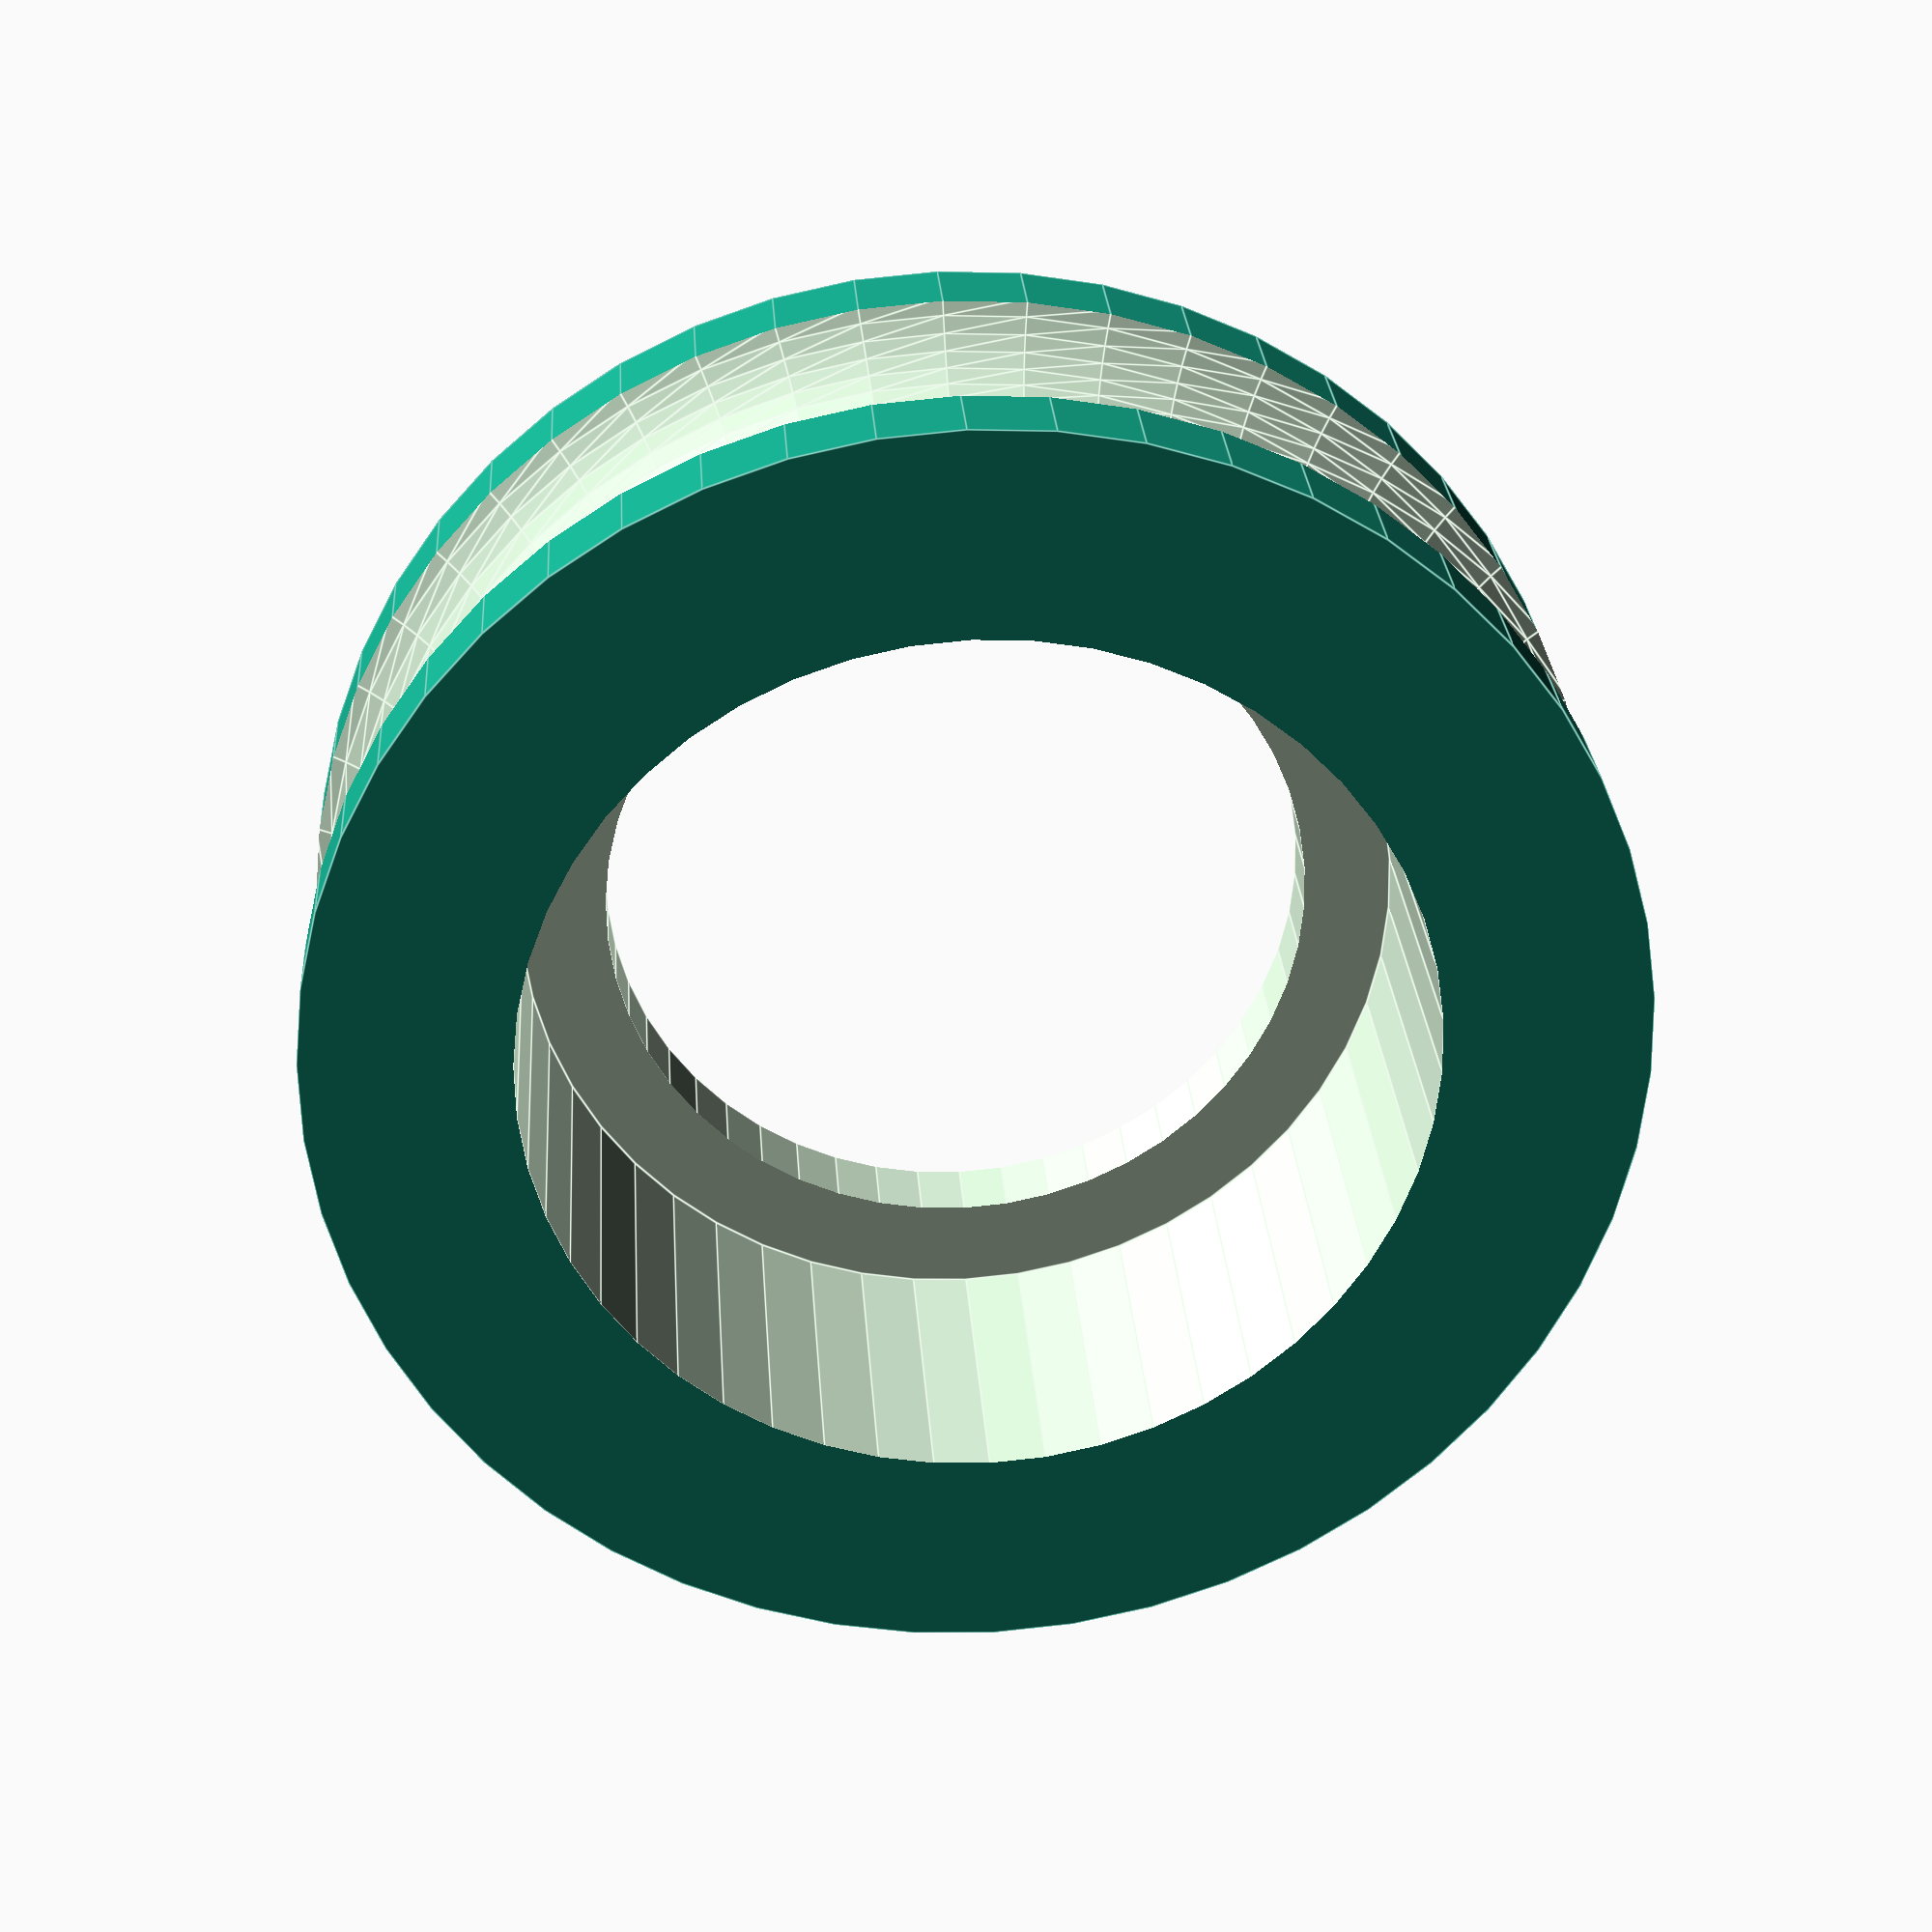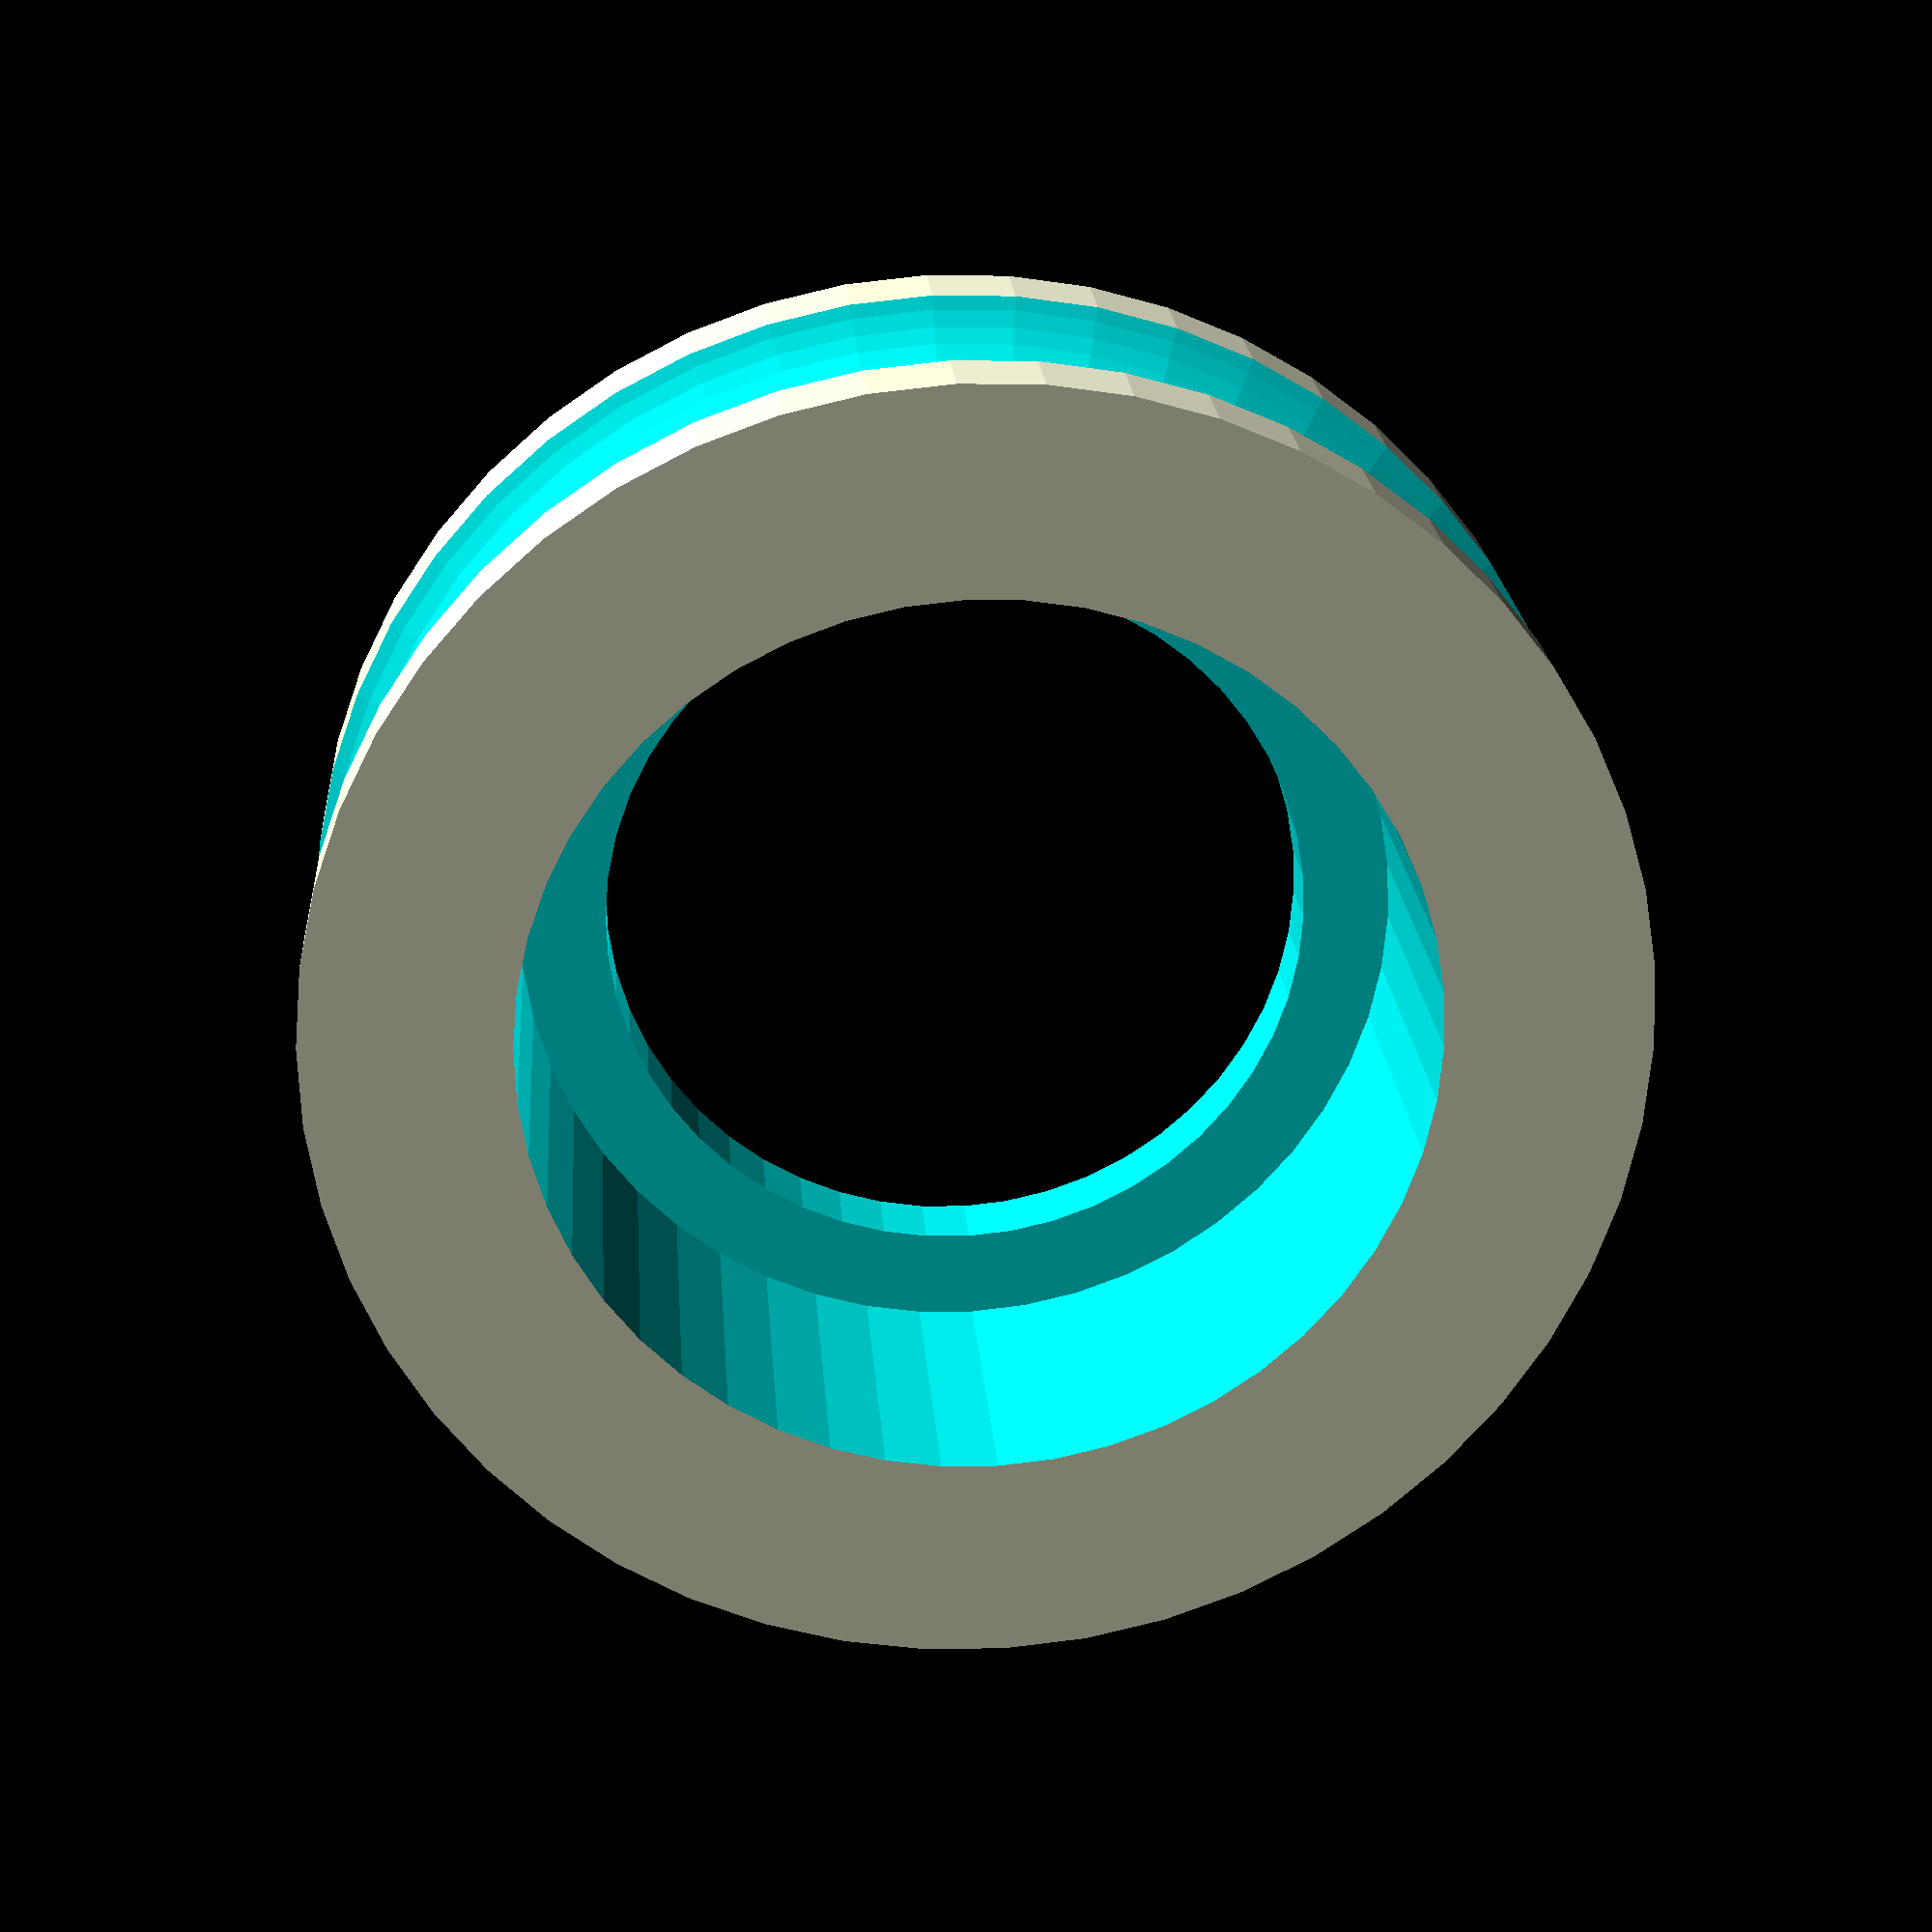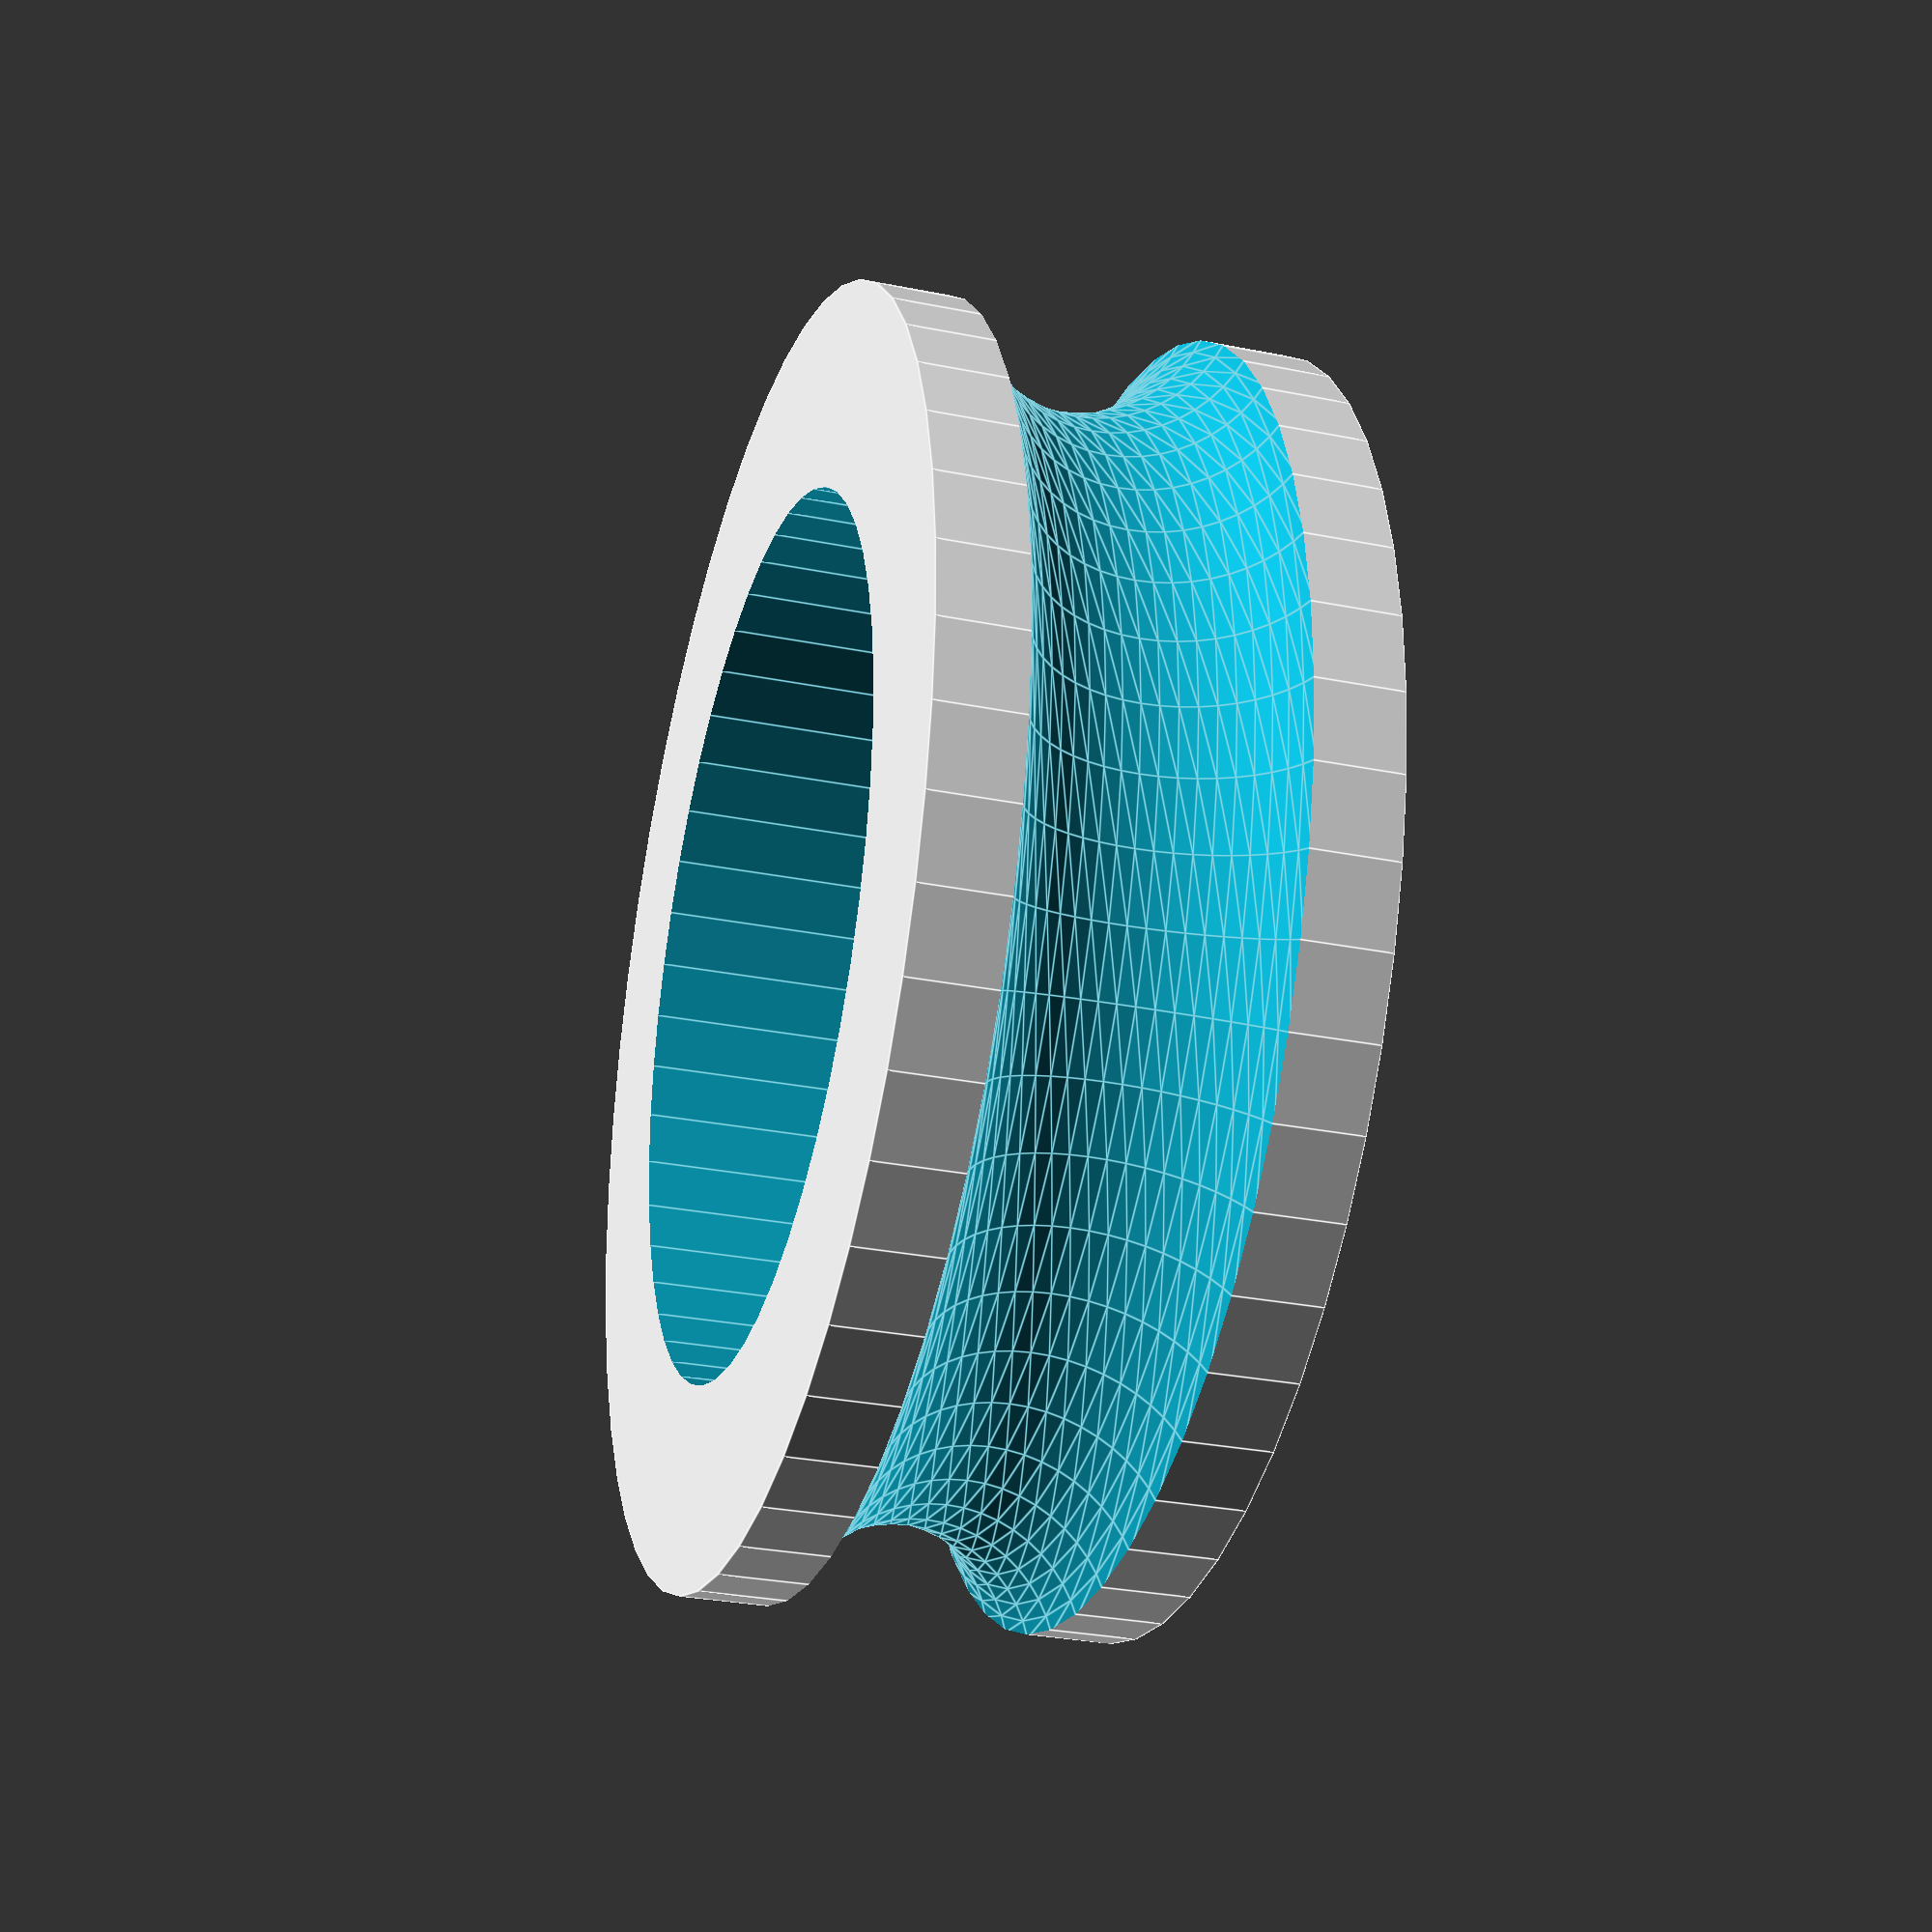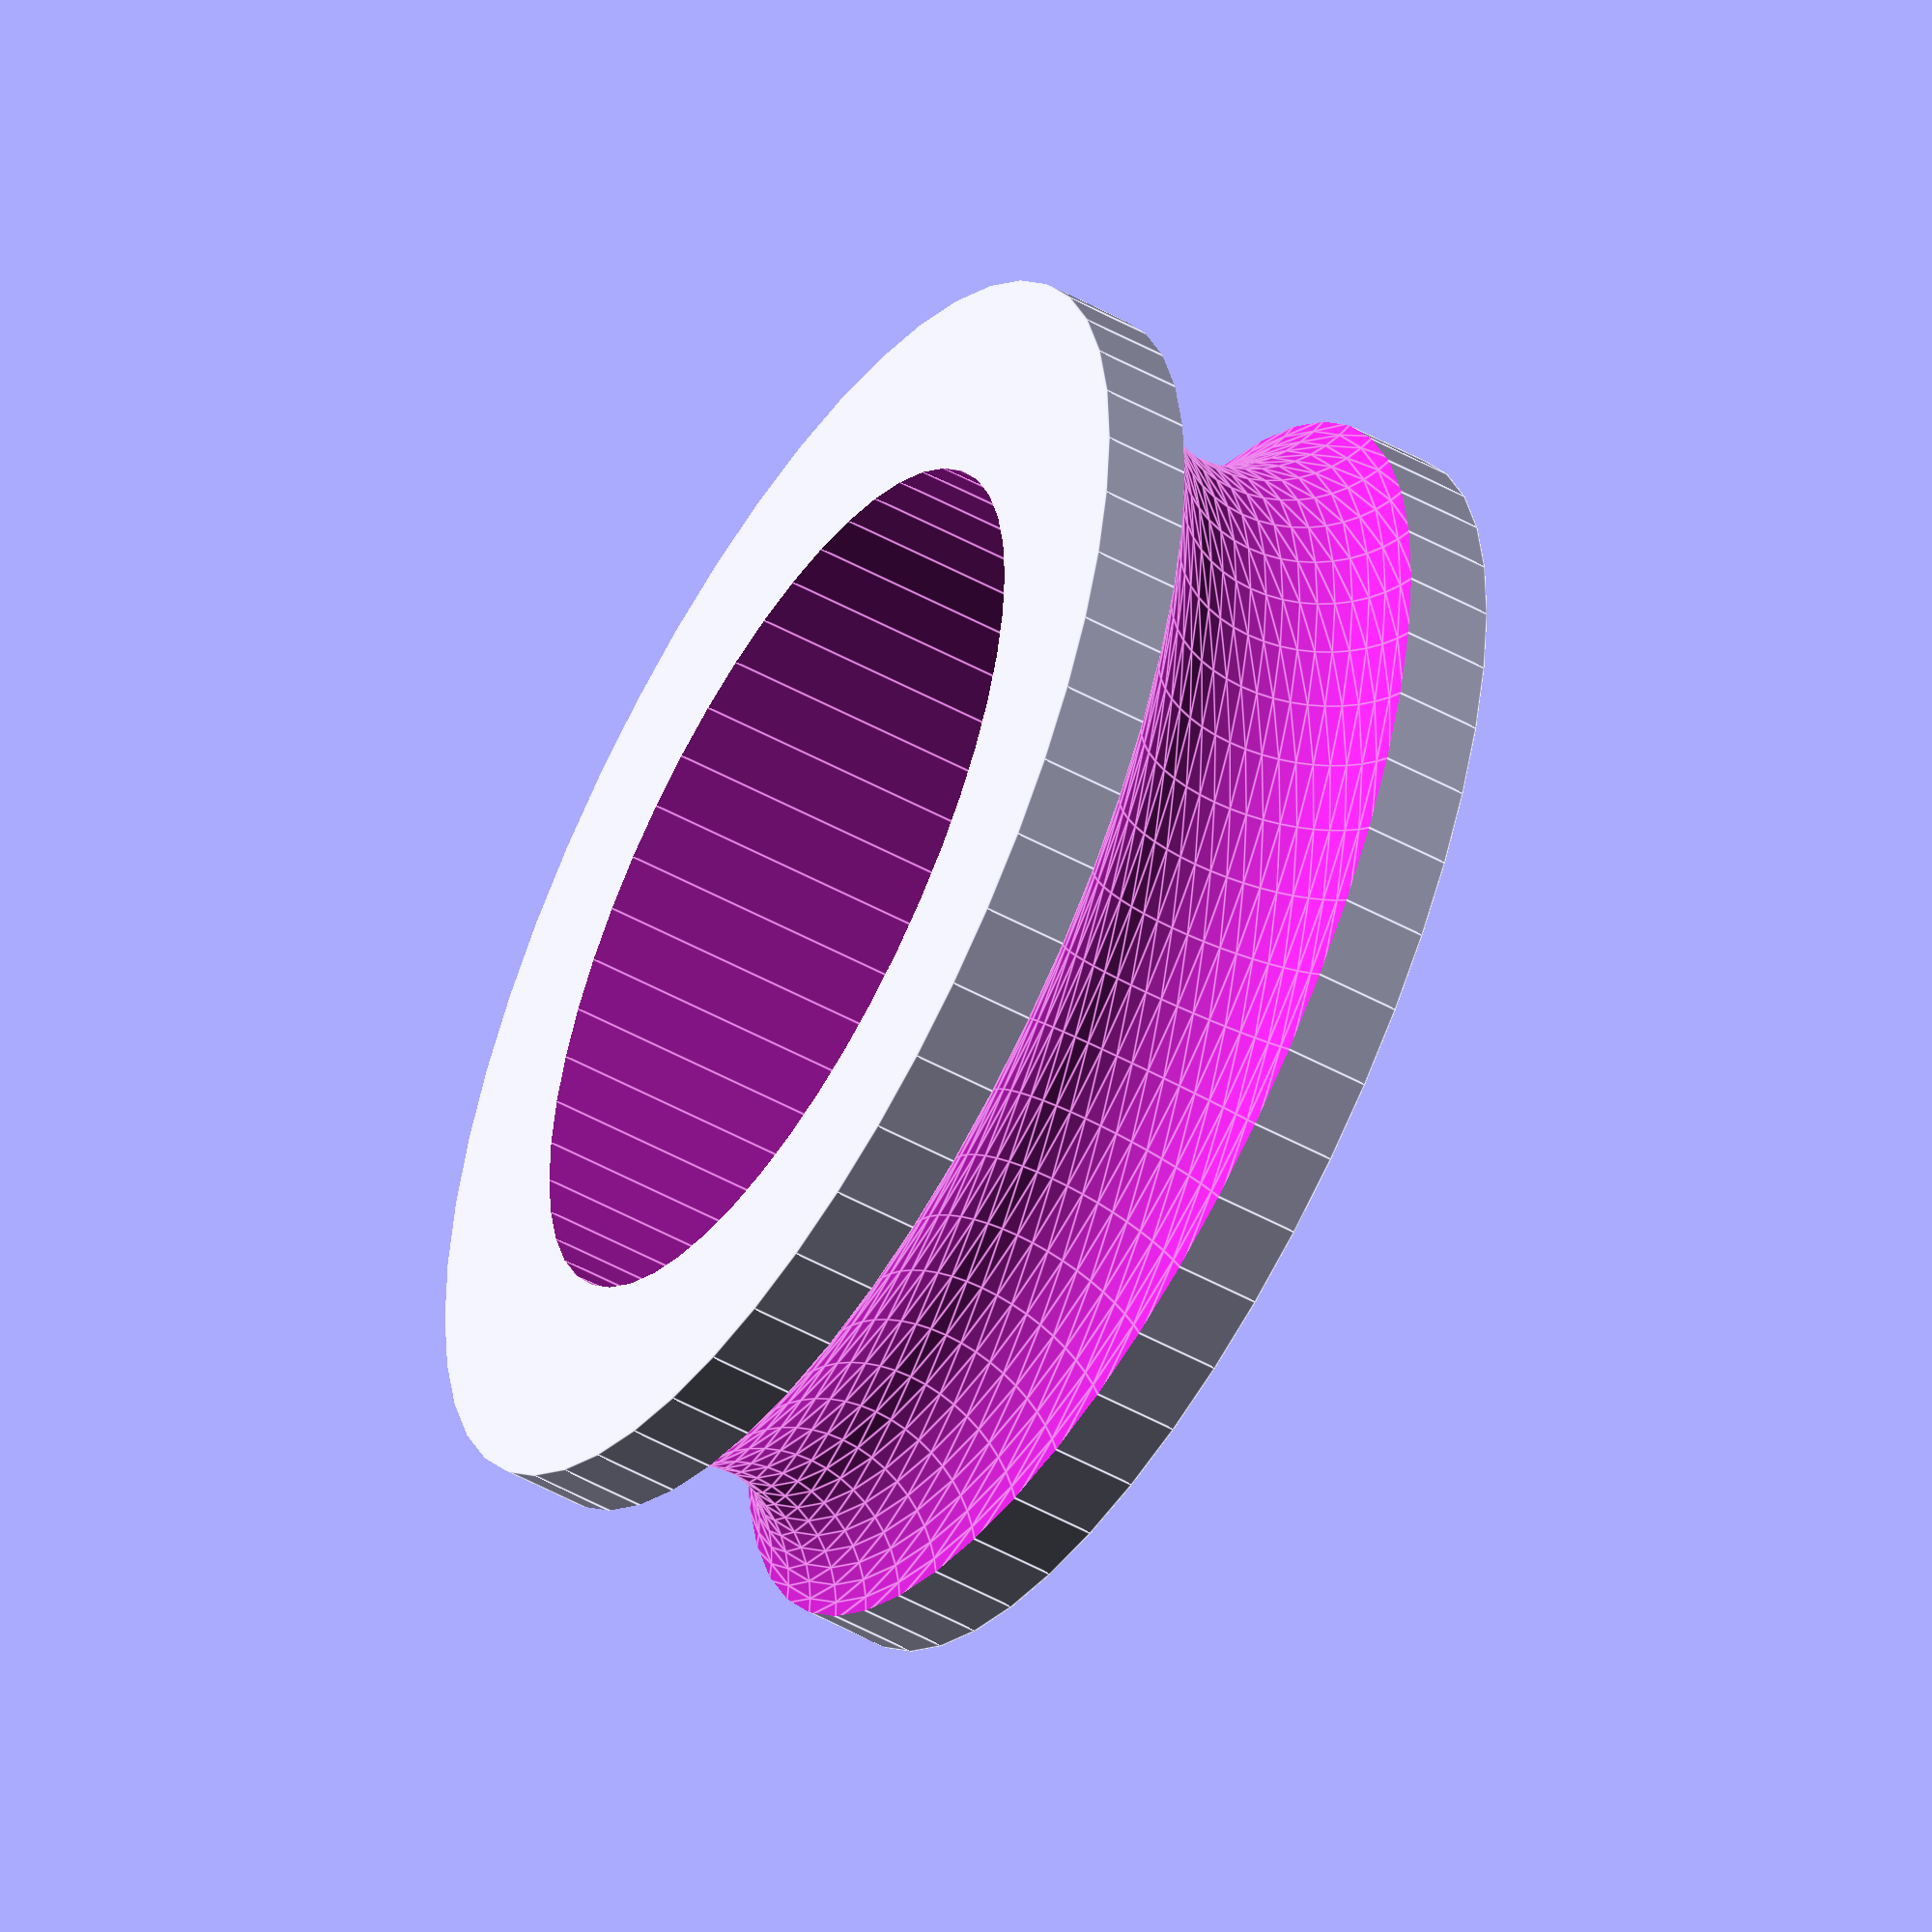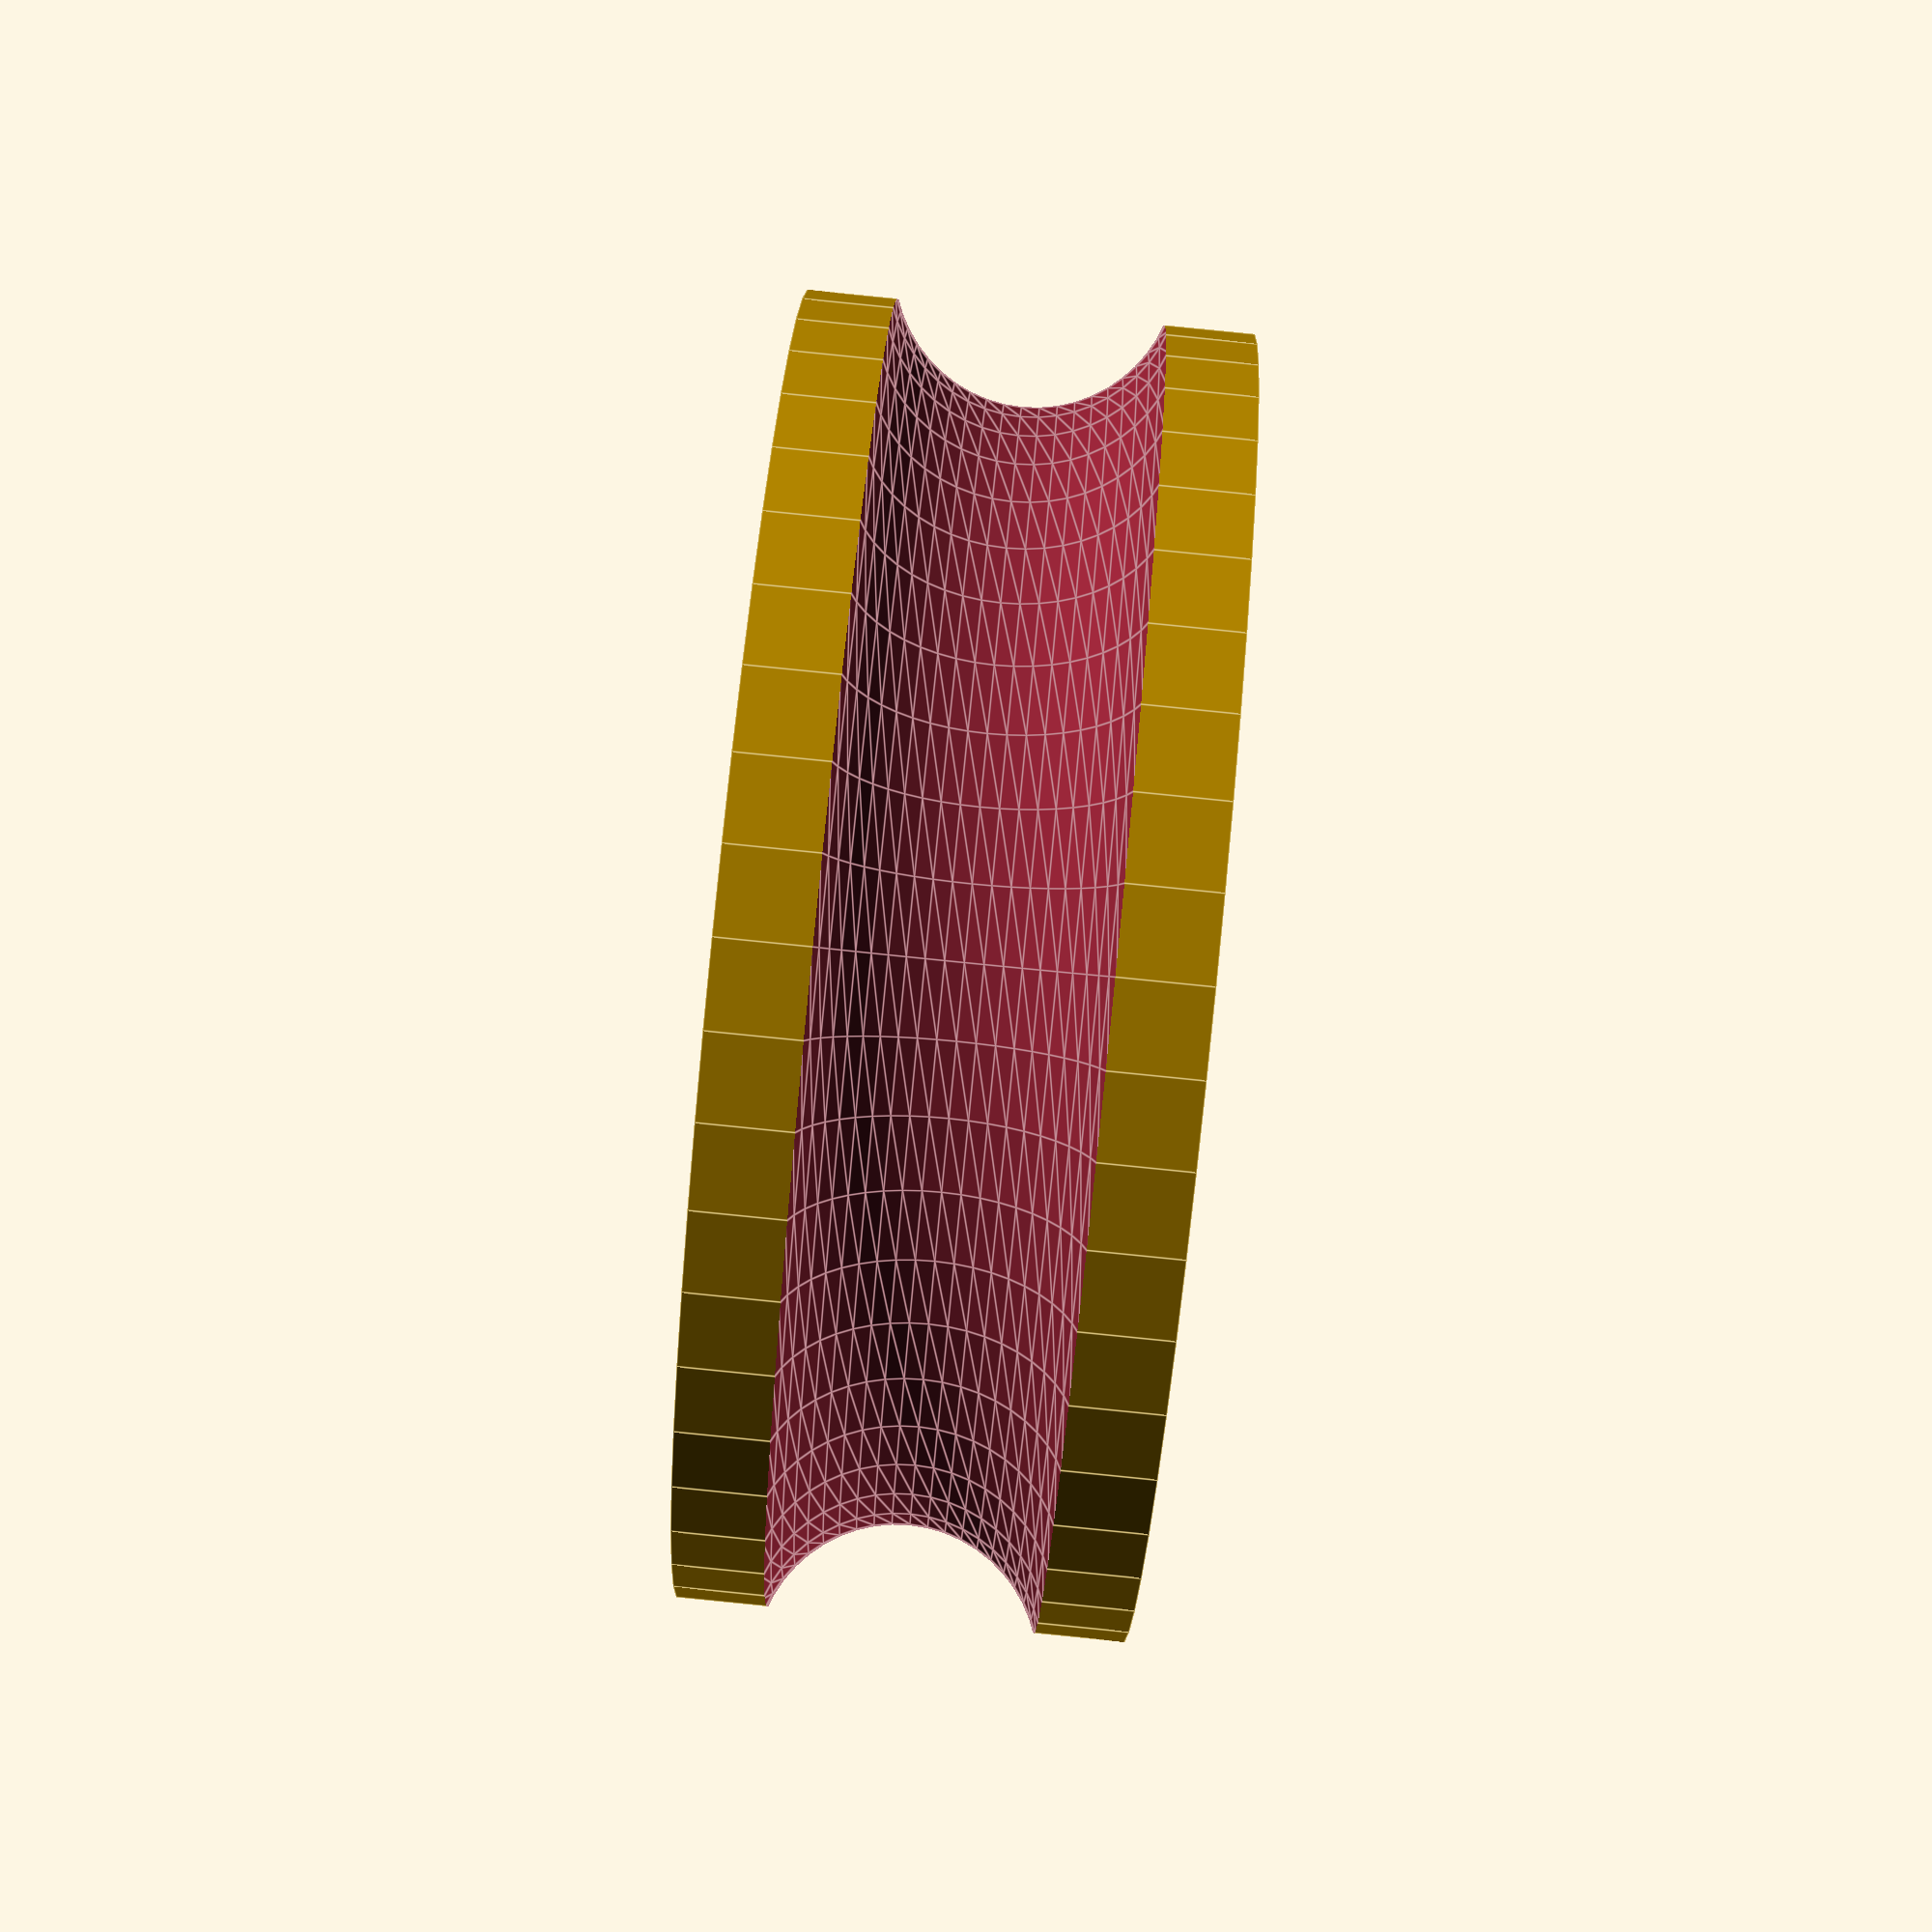
<openscad>
//
// pulley608
//
// (c)Jeremie Francois (jeremie.francois@gmail.com)
//	http://www.thingiverse.com/MoonCactus
//	http://betterprinter.blogspot.com
//
// Licence: Attribution - Share Alike - Creative Commons
//

tol=0.05;
$fn=50;

// Bearing dimensions
brg_608_th=7;
brg_608_outer_d=22;
brg_608_inner_d=8;
brg_608_inner_shoulder_d=10;

// Diameter of the pulley within the groove
pulley_cable_d= brg_608_outer_d+2*3;
pulley_shoulder= 2; // lateral shoulder thickness

nail_d= 4.6; // your nail or screw diameter (better keep it tight)

brg_tightness=-0.4; // optional additional friction to press-fit the bearing in place (inside=cover & outside=pulley) - or negative to give some free play

// The leg to get a second point of attachment for the cover/internal axis
cover_leg_outer_d= 8; // zero or negative to hide the leg
cover_leg_inner_d= 3;

// The cover properties
cover_angular_size= 70; // how wide is the cover in degrees, zero to disable
cover_gap=0.6; // gap between the cover and the bearing
cover_th= pulley_shoulder; // thickness of the cover plate


// These are not really parameters
reinforced_legs=true; // add longitudinal paths for slicers
pulley_d= pulley_cable_d+brg_608_th;
pulley_overhang_correction= pulley_d/30; // controls how deep is the groove of the pulley

module debug_bearing_608()
{
	%difference()
	{
		cylinder(r= brg_608_outer_d/2, h=brg_608_th);
		translate([0,0,-tol]) cylinder(r= brg_608_inner_d/2, h=brg_608_th + 2*tol);
		translate([0,0,-tol]) cylinder(r= 17.5/2, h=0.66);
		translate([0,0,brg_608_th-0.66+tol]) cylinder(r= 17.5/2, h=0.66);
	}
}

//translate([0,0,pulley_shoulder]) debug_bearing_608();

module pulley()
{
	difference()
	{
		cylinder(r= pulley_d/2-pulley_overhang_correction, h= pulley_shoulder*2 + brg_608_th);
		translate([0,0,-tol]) cylinder(r= brg_608_outer_d/2 - pulley_shoulder, h= pulley_shoulder+2*tol);
		
		translate([0,0,pulley_shoulder-tol]) cylinder(r= brg_608_outer_d/2-brg_tightness/2, h= brg_608_th+pulley_shoulder+2*tol);

		translate([0, 0, brg_608_th/2 + pulley_shoulder])
		rotate_extrude(convexity = 10)
			translate([pulley_d/2, 0,0])
				circle(r=brg_608_th/2);
	}
}

module cover_sector()
{
	// Use this to define how far the cover goes (here it defines a quadrant)
	translate([0,0,-1])
	hull()
	{
		for(a=[-cover_angular_size/2:30:cover_angular_size/2-0.01])
			rotate([0,0,a])
				cube([0.1,pulley_d/2+brg_608_th+3,brg_608_th+2*cover_th+2*cover_gap+3]);
		rotate([0,0,cover_angular_size/2])
			cube([0.1,pulley_d/2+brg_608_th+3,brg_608_th+2*cover_th+2*cover_gap+3]);
	}
}

cover_r= pulley_d/2+cover_gap;
//
// To reduce the gap between the cover and the pulley that results from the pulley overhang correction, you could define cover_r as:
//   cover_r= pulley_d/2+cover_gap-pulley_overhang_correction;
// But you would have to print the cover with support then, because it adds overhangs on the cover in return...
//
leg_outer_pos= pulley_d/2 + (brg_608_th/2+pulley_shoulder) + cover_leg_outer_d/2 + cover_gap;
module cover(bottom_side=true)
{
	color([0.15,0.5,0.25])
	difference()
	{
		union()
		{
			// The hollow bearing axis
			if(bottom_side==true)
			{
				cylinder(r=brg_608_inner_d/2 + brg_tightness/2, h=pulley_shoulder+brg_608_th+pulley_shoulder*0+cover_th+cover_gap);
			}
			// Bottom shoulder
			cylinder(r=brg_608_inner_shoulder_d/2, h=pulley_shoulder+cover_th+cover_gap);
			// Base plate
			hull()
			{
				cylinder(r=brg_608_inner_d/2, h=cover_th);
				if(cover_angular_size>0)
				{
					intersection()
					{
						cover_sector();
						cylinder(r= (pulley_d)/2+cover_gap+pulley_shoulder, h= cover_th);
					}
				}
			}

			// Cover outer leg
			if(cover_leg_outer_d>0)
			{
				difference()
				{
					union()
					{
						hull()
						{
							cylinder(r=brg_608_inner_d/2, h=cover_th);
							translate([0,leg_outer_pos,0])
									cylinder(r= cover_leg_outer_d/2,h= cover_th);
						}
						if(bottom_side==false)
						{
							translate([0,leg_outer_pos,0])
									cylinder(r= cover_leg_outer_d/2,h= cover_th+cover_gap*2+pulley_shoulder*2+brg_608_th);
						}
					}
					// Leg outer hole
					translate([0,leg_outer_pos,-tol])
							cylinder(r= cover_leg_inner_d/2,h= cover_th+cover_gap*2+pulley_shoulder*2+brg_608_th+2*tol);
				}
			}

			if(cover_angular_size>0 && bottom_side)
			{
				intersection()
				{
					cover_sector();
					difference()
					{
						hull()
						{
							//Rounded cover
							translate([0,0,pulley_shoulder+brg_608_th/2+cover_th+cover_gap])
								rotate_extrude(convexity = 10)
									translate([pulley_d/2, 0,0])
										circle(r=brg_608_th/2+pulley_shoulder);
							//Base junction
							translate([0,0,pulley_shoulder/2])
								rotate_extrude(convexity = 10)
									translate([pulley_d/2+pulley_shoulder, 0,0])
										circle(r=pulley_shoulder/2);
						}
						translate([0,0,-tol]) cylinder(r=cover_r, h=pulley_shoulder+brg_608_th+pulley_shoulder+cover_th+cover_gap+2*tol);

						translate([0, 0, brg_608_th/2 + pulley_shoulder + cover_th + cover_gap])
						rotate_extrude(convexity = 10)
							translate([pulley_d/2, 0,0])
								circle(r=brg_608_th/2);

					}
				}
			}
		}
		// The bearing nail/screw axis
		translate([0,0,-tol]) cylinder(r=nail_d/2, h=pulley_shoulder+brg_608_th+pulley_shoulder+cover_th+cover_gap+2*tol);
		if(reinforced_legs)
		{
			// Very thin longitudinal tubes to make sur the slicers will do something robust here
			for(i=[-brg_608_inner_d/2:brg_608_inner_d/10:brg_608_inner_d/2])
				translate([i,-10,cover_th/2])
					rotate([-90,0,0])
						cylinder(r=0.1,h= leg_outer_pos+20, $fn=4);
		}
	}
}
module cover_bottom()
{
	cover(true);
}
module cover_top()
{
	cover(false);
}


module show(show_bearing=true, show_pulley=true, show_coverb=true, show_covert=true)
{
	if(show_bearing)
		translate([0,0,cover_th+cover_gap+pulley_shoulder])
			debug_bearing_608();
	if(show_pulley)
		translate([0,0,cover_th+cover_gap])
			pulley();
	if(show_coverb)
		cover_bottom();
	if(show_covert)
		color([0.8,0.3,0.3]) scale([1,1,-1])
			translate([0,0,-(cover_th*2+cover_gap*2+pulley_shoulder*2+brg_608_th)])
				cover_top();
}

// Combined view:
	show(false,true,false,false);
// Else call separately the elements:
//
// pulley();
// cover_bottom();
// cover_top();

</openscad>
<views>
elev=153.1 azim=60.0 roll=183.8 proj=p view=edges
elev=159.0 azim=123.9 roll=184.0 proj=p view=wireframe
elev=209.5 azim=132.8 roll=106.4 proj=p view=edges
elev=232.1 azim=65.2 roll=120.6 proj=o view=edges
elev=271.8 azim=117.3 roll=275.7 proj=p view=edges
</views>
